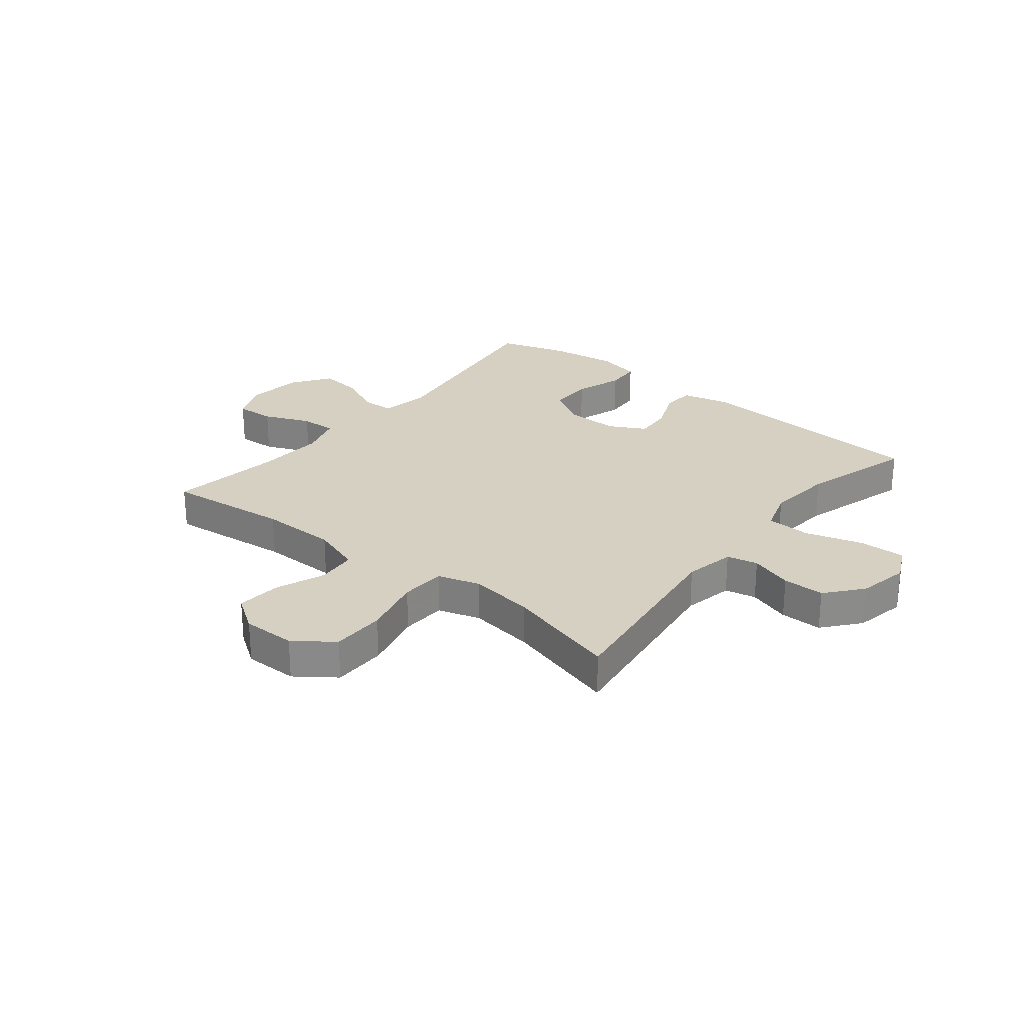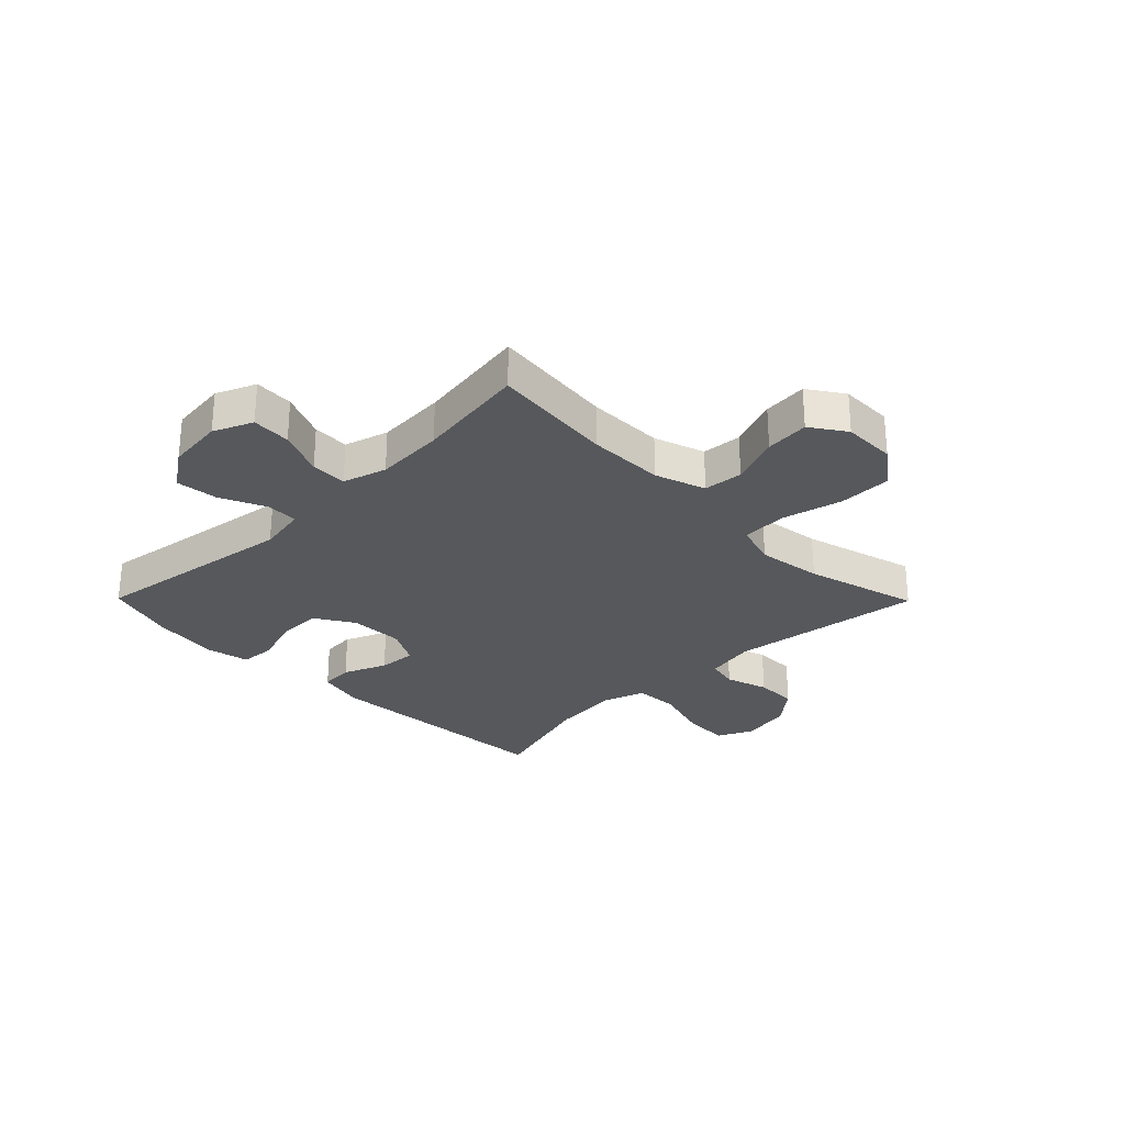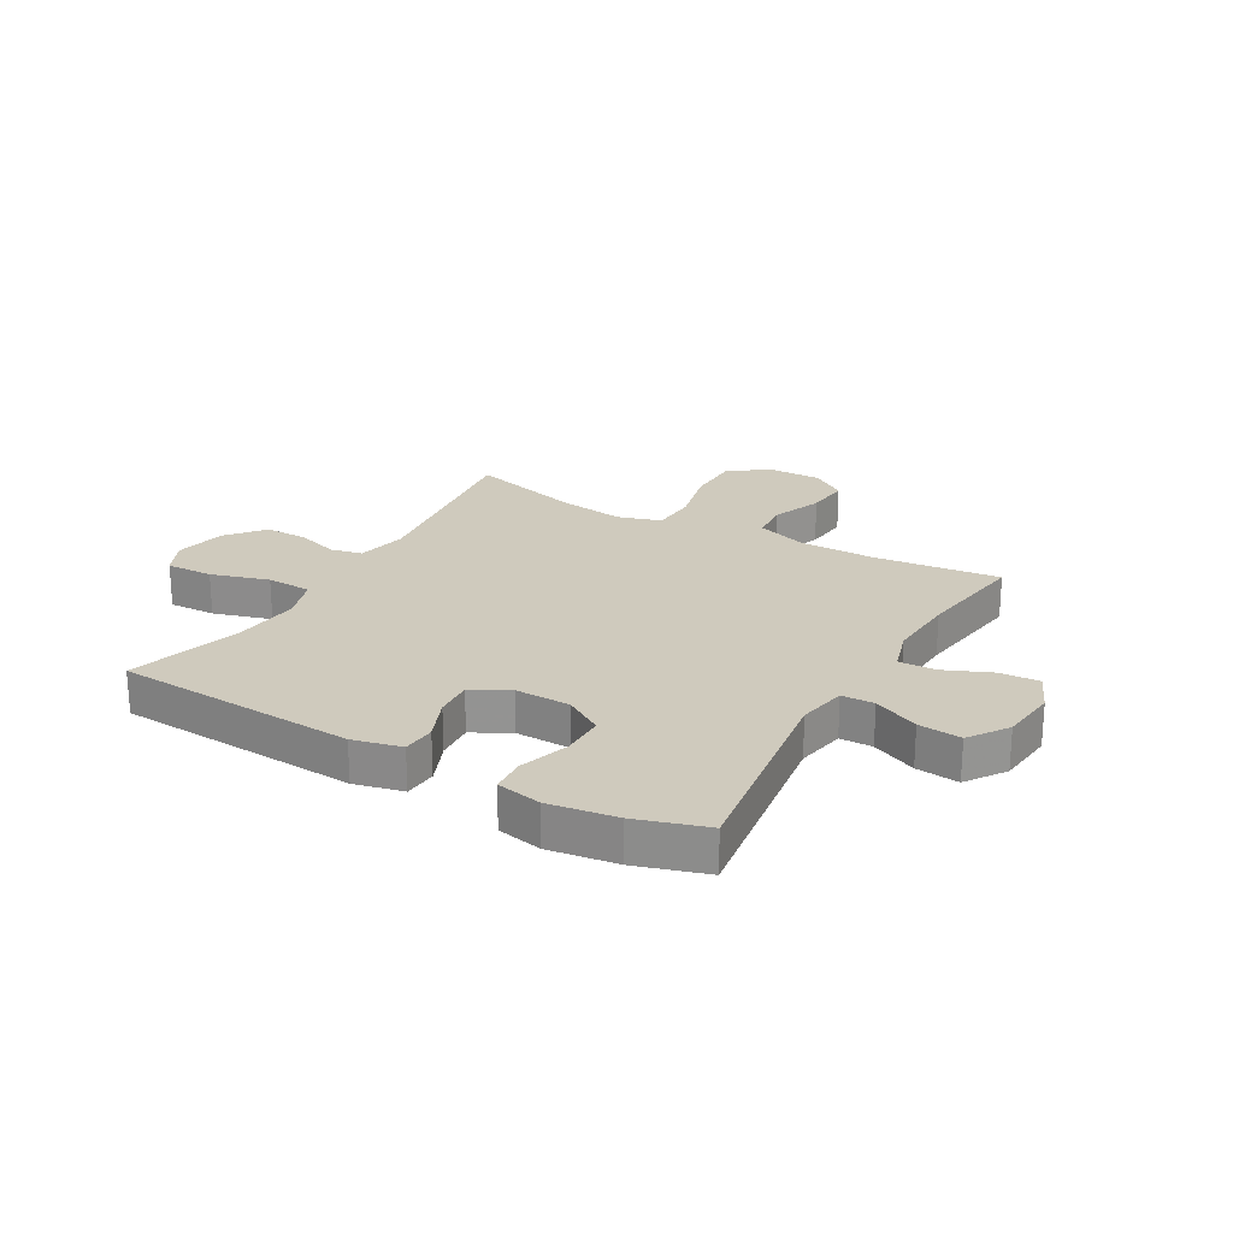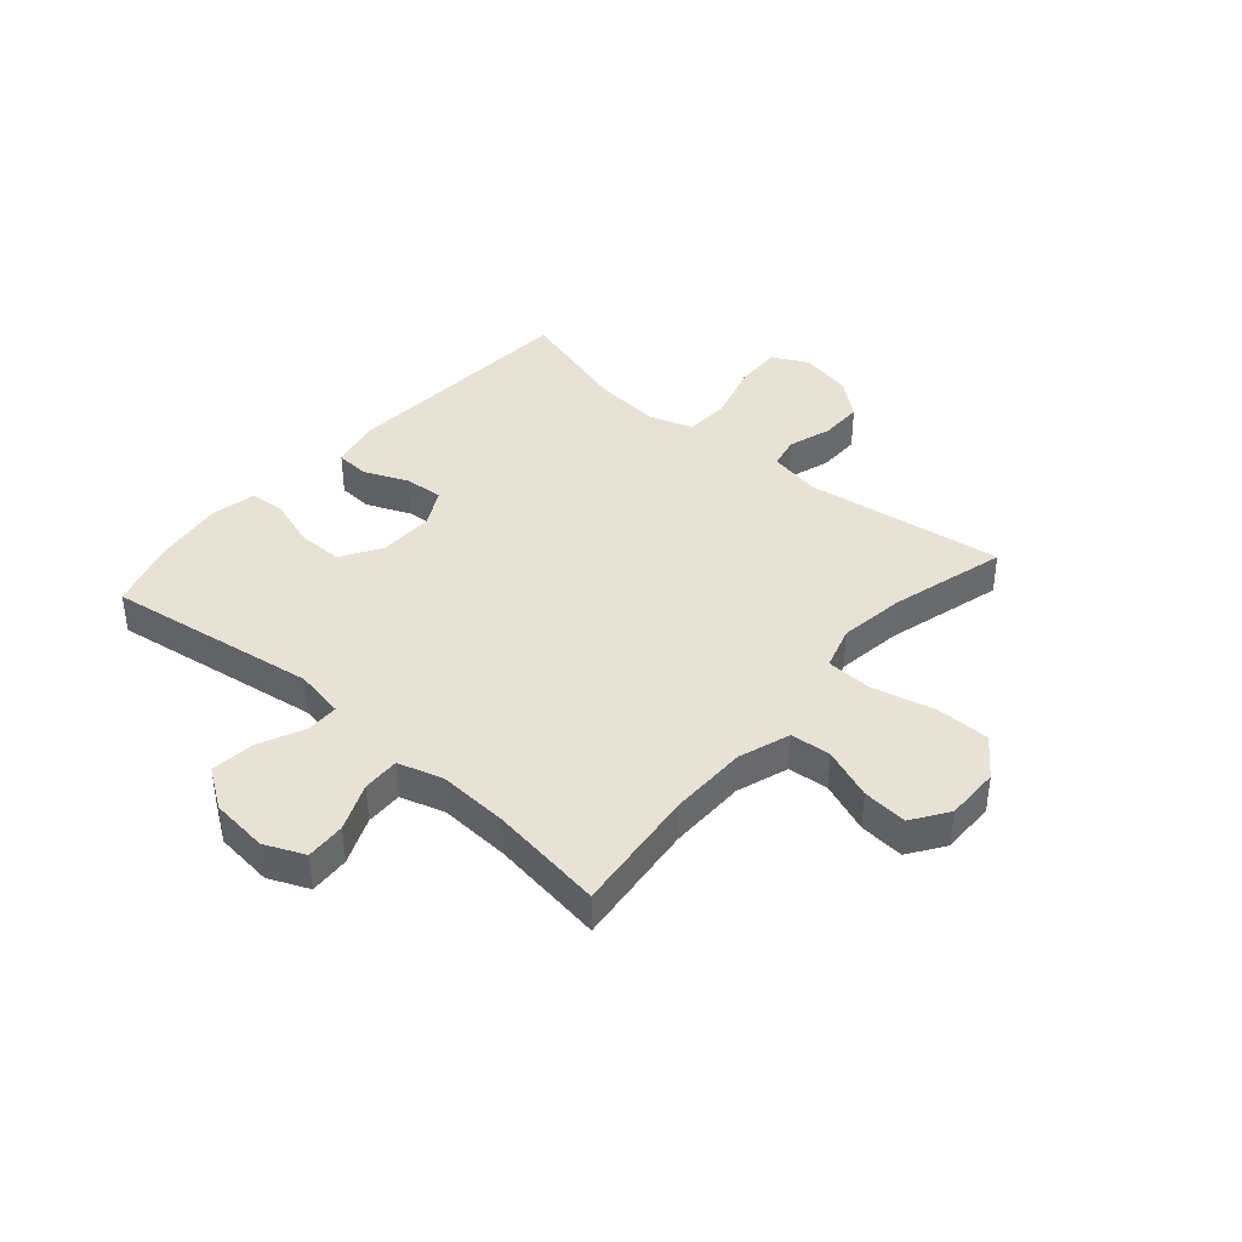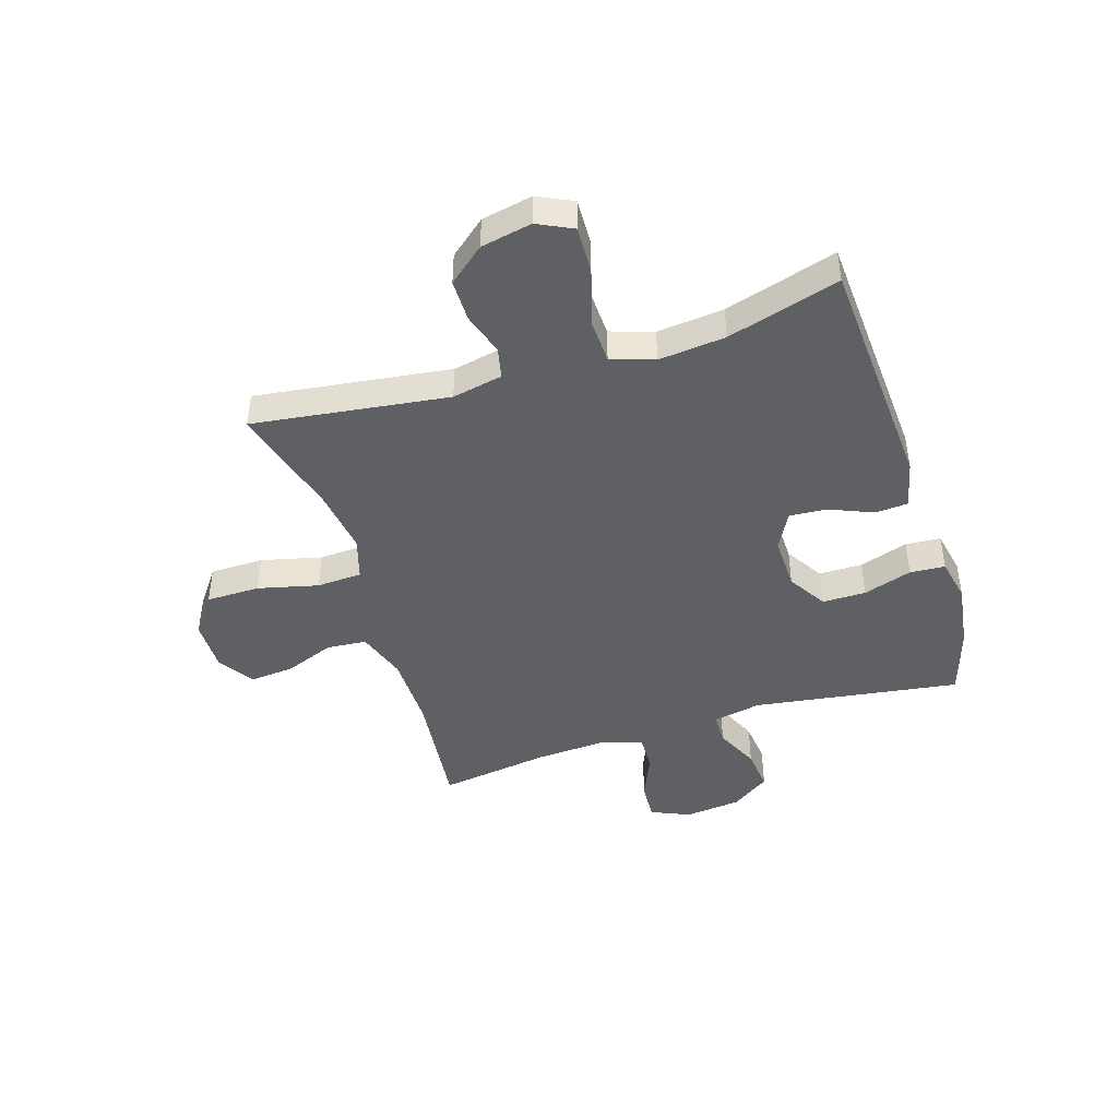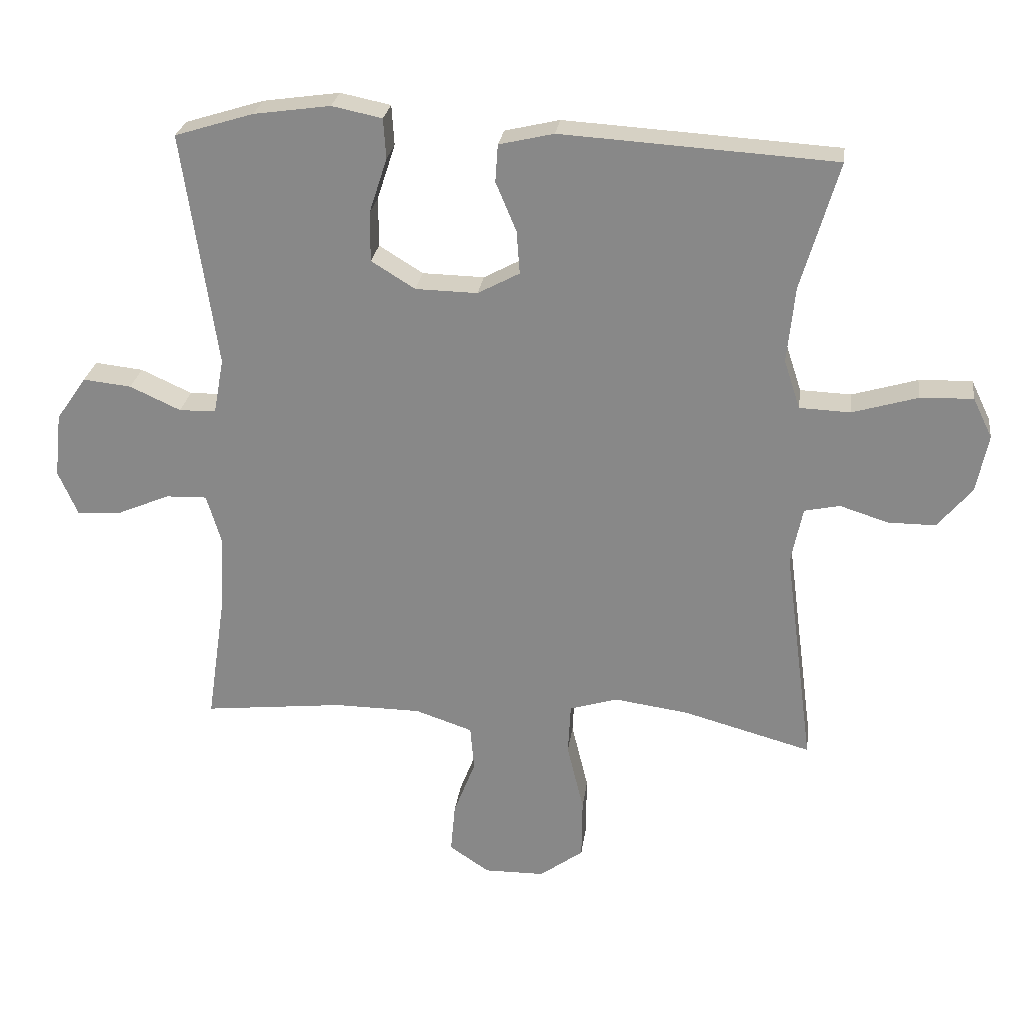
<metadata>
{"format":"obj","ext":"obj","renderer":"f3d","projection":"perspective","resolution":1024,"background":"white","views":[{"elev":26.5,"azim":-141.2,"up":"+Y"},{"elev":-28.1,"azim":134.6,"up":"+Y"},{"elev":23.1,"azim":29.8,"up":"+Y"},{"elev":40.1,"azim":130.9,"up":"+Y"},{"elev":-44.4,"azim":-72.5,"up":"+Y"},{"elev":26.0,"azim":-172.4,"up":"+Z"}]}
</metadata>
<code>
v 0.5 0.07 -0.5
v 0.282 0.07 -0.476
v 0.147 0.07 -0.477
v 0.058 0.07 -0.507
v 0.052 0.07 -0.577
v 0.086 0.07 -0.665
v 0.093 0.07 -0.743
v 0.031 0.07 -0.785
v -0.063 0.07 -0.784
v -0.131 0.07 -0.734
v -0.132 0.07 -0.639
v -0.106 0.07 -0.532
v -0.11 0.07 -0.452
v -0.185 0.07 -0.429
v -0.3 0.07 -0.445
v -0.5 0.07 -0.5
v -0.454 0.07 -0.155
v -0.472 0.07 -0.066
v -0.527 0.07 -0.054
v -0.602 0.07 -0.078
v -0.676 0.07 -0.078
v -0.729 0.07 -0.014
v -0.747 0.07 0.076
v -0.717 0.07 0.138
v -0.635 0.07 0.135
v -0.534 0.07 0.105
v -0.455 0.07 0.108
v -0.43 0.07 0.184
v -0.442 0.07 0.302
v -0.5 0.07 0.5
v -0.076 0.07 0.526
v 0.009 0.07 0.506
v 0.013 0.07 0.448
v -0.019 0.07 0.372
v -0.024 0.07 0.305
v 0.041 0.07 0.27
v 0.137 0.07 0.272
v 0.205 0.07 0.314
v 0.205 0.07 0.391
v 0.177 0.07 0.477
v 0.181 0.07 0.539
v 0.259 0.07 0.555
v 0.378 0.07 0.538
v 0.5 0.07 0.5
v 0.447 0.07 0.135
v 0.463 0.07 0.049
v 0.52 0.07 0.048
v 0.599 0.07 0.084
v 0.674 0.07 0.092
v 0.721 0.07 0.024
v 0.732 0.07 -0.076
v 0.702 0.07 -0.145
v 0.633 0.07 -0.141
v 0.551 0.07 -0.106
v 0.487 0.07 -0.104
v 0.464 0.07 -0.181
v 0.471 0.07 -0.303
v 0.5 0 -0.5
v 0.282 0 -0.476
v 0.147 0 -0.477
v 0.058 0 -0.507
v 0.052 0 -0.577
v 0.086 0 -0.665
v 0.093 0 -0.743
v 0.031 0 -0.785
v -0.063 0 -0.784
v -0.131 0 -0.734
v -0.132 0 -0.639
v -0.106 0 -0.532
v -0.11 0 -0.452
v -0.185 0 -0.429
v -0.3 0 -0.445
v -0.5 0 -0.5
v -0.454 0 -0.155
v -0.472 0 -0.066
v -0.527 0 -0.054
v -0.602 0 -0.078
v -0.676 0 -0.078
v -0.729 0 -0.014
v -0.747 0 0.076
v -0.717 0 0.138
v -0.635 0 0.135
v -0.534 0 0.105
v -0.455 0 0.108
v -0.43 0 0.184
v -0.442 0 0.302
v -0.5 0 0.5
v -0.076 0 0.526
v 0.009 0 0.506
v 0.013 0 0.448
v -0.019 0 0.372
v -0.024 0 0.305
v 0.041 0 0.27
v 0.137 0 0.272
v 0.205 0 0.314
v 0.205 0 0.391
v 0.177 0 0.477
v 0.181 0 0.539
v 0.259 0 0.555
v 0.378 0 0.538
v 0.5 0 0.5
v 0.447 0 0.135
v 0.463 0 0.049
v 0.52 0 0.048
v 0.599 0 0.084
v 0.674 0 0.092
v 0.721 0 0.024
v 0.732 0 -0.076
v 0.702 0 -0.145
v 0.633 0 -0.141
v 0.551 0 -0.106
v 0.487 0 -0.104
v 0.464 0 -0.181
v 0.471 0 -0.303
f 51 52 53 54
f 51 54 55
f 50 51 55
f 47 48 49 50
f 46 47 50 55
f 45 46 55 56
f 43 44 45
f 42 43 45 56
f 39 40 41 42
f 38 39 42 56
f 31 32 33 34
f 29 30 31 34
f 28 29 34 35
f 27 28 35 36
f 23 24 25 26
f 23 26 27
f 22 23 27
f 19 20 21 22
f 19 22 27 36
f 15 16 17
f 14 15 17 18
f 13 14 18
f 9 10 11 12
f 9 12 13
f 8 9 13
f 5 6 7 8
f 4 5 8 13
f 3 4 13 18
f 57 1 2
f 57 2 3 18
f 37 38 56 57
f 18 19 36 37
f 18 37 57
f 111 110 109 108
f 112 111 108
f 112 108 107
f 107 106 105 104
f 112 107 104 103
f 113 112 103 102
f 102 101 100
f 113 102 100 99
f 99 98 97 96
f 113 99 96 95
f 91 90 89 88
f 91 88 87 86
f 92 91 86 85
f 93 92 85 84
f 83 82 81 80
f 84 83 80
f 84 80 79
f 79 78 77 76
f 93 84 79 76
f 74 73 72
f 75 74 72 71
f 75 71 70
f 69 68 67 66
f 70 69 66
f 70 66 65
f 65 64 63 62
f 70 65 62 61
f 75 70 61 60
f 59 58 114
f 75 60 59 114
f 114 113 95 94
f 94 93 76 75
f 114 94 75
f 1 58 59 2
f 2 59 60 3
f 3 60 61 4
f 4 61 62 5
f 5 62 63 6
f 6 63 64 7
f 7 64 65 8
f 8 65 66 9
f 9 66 67 10
f 10 67 68 11
f 11 68 69 12
f 12 69 70 13
f 13 70 71 14
f 14 71 72 15
f 15 72 73 16
f 16 73 74 17
f 17 74 75 18
f 18 75 76 19
f 19 76 77 20
f 20 77 78 21
f 21 78 79 22
f 22 79 80 23
f 23 80 81 24
f 24 81 82 25
f 25 82 83 26
f 26 83 84 27
f 27 84 85 28
f 28 85 86 29
f 29 86 87 30
f 30 87 88 31
f 31 88 89 32
f 32 89 90 33
f 33 90 91 34
f 34 91 92 35
f 35 92 93 36
f 36 93 94 37
f 37 94 95 38
f 38 95 96 39
f 39 96 97 40
f 40 97 98 41
f 41 98 99 42
f 42 99 100 43
f 43 100 101 44
f 44 101 102 45
f 45 102 103 46
f 46 103 104 47
f 47 104 105 48
f 48 105 106 49
f 49 106 107 50
f 50 107 108 51
f 51 108 109 52
f 52 109 110 53
f 53 110 111 54
f 54 111 112 55
f 55 112 113 56
f 56 113 114 57
f 57 114 58 1

</code>
